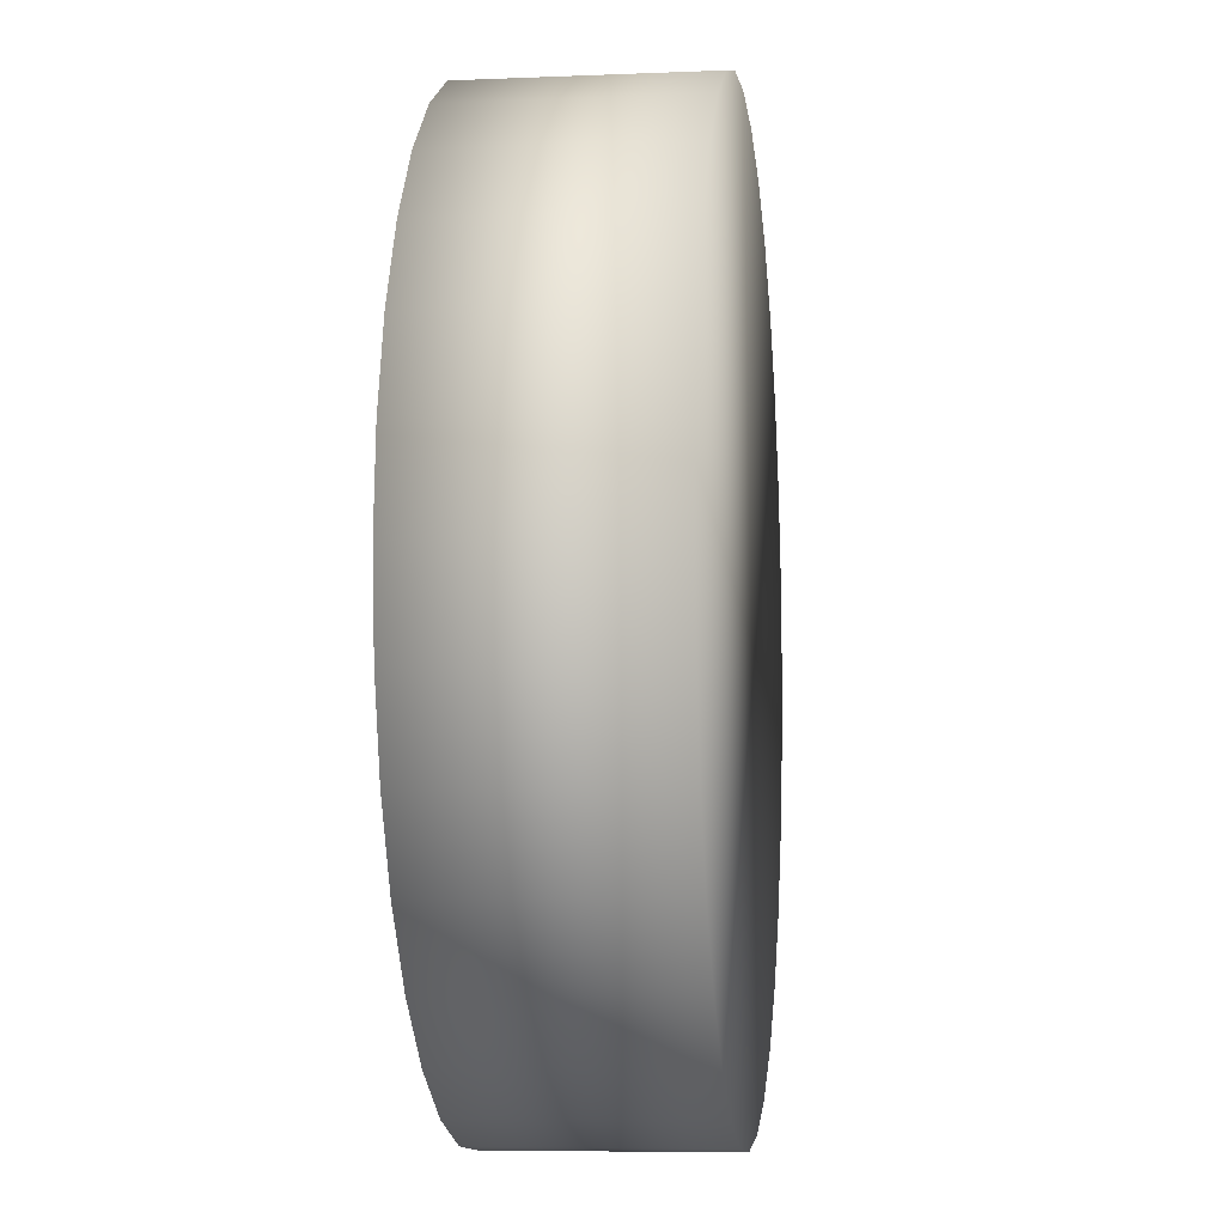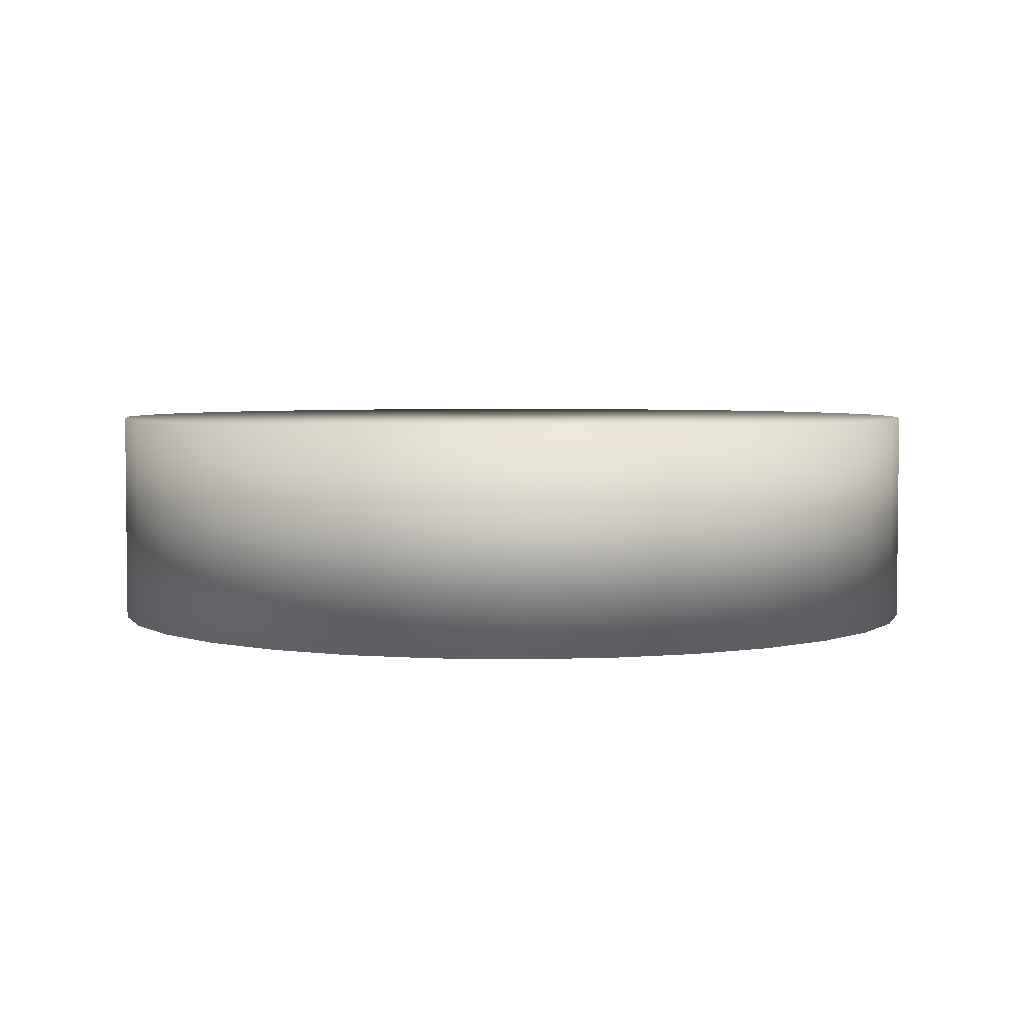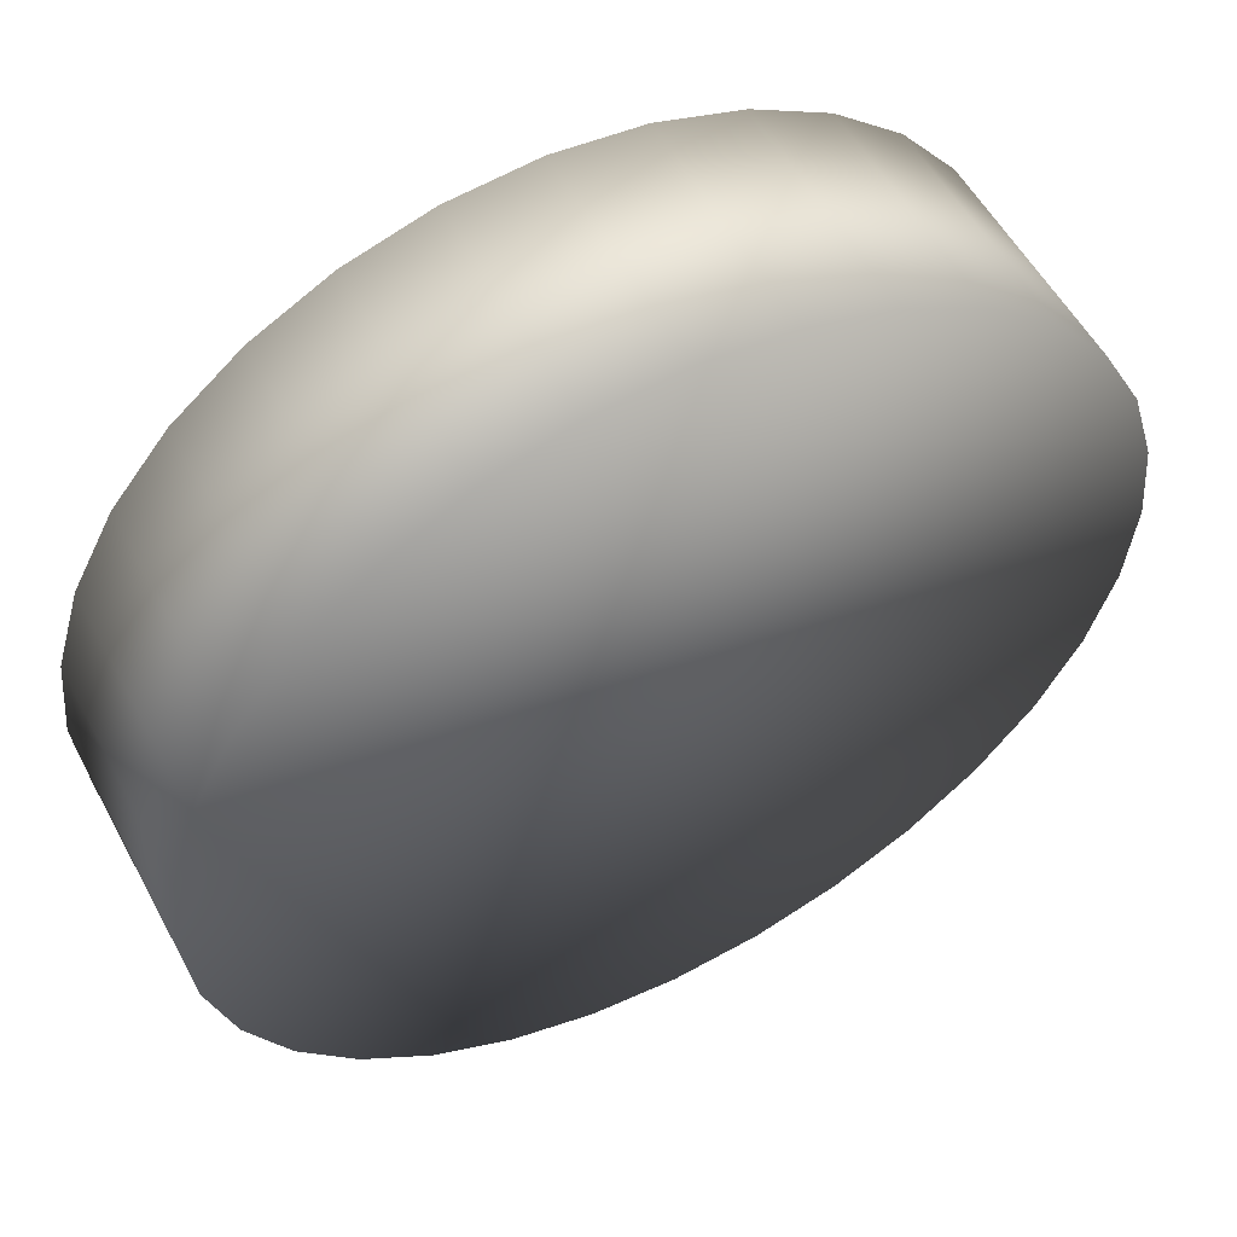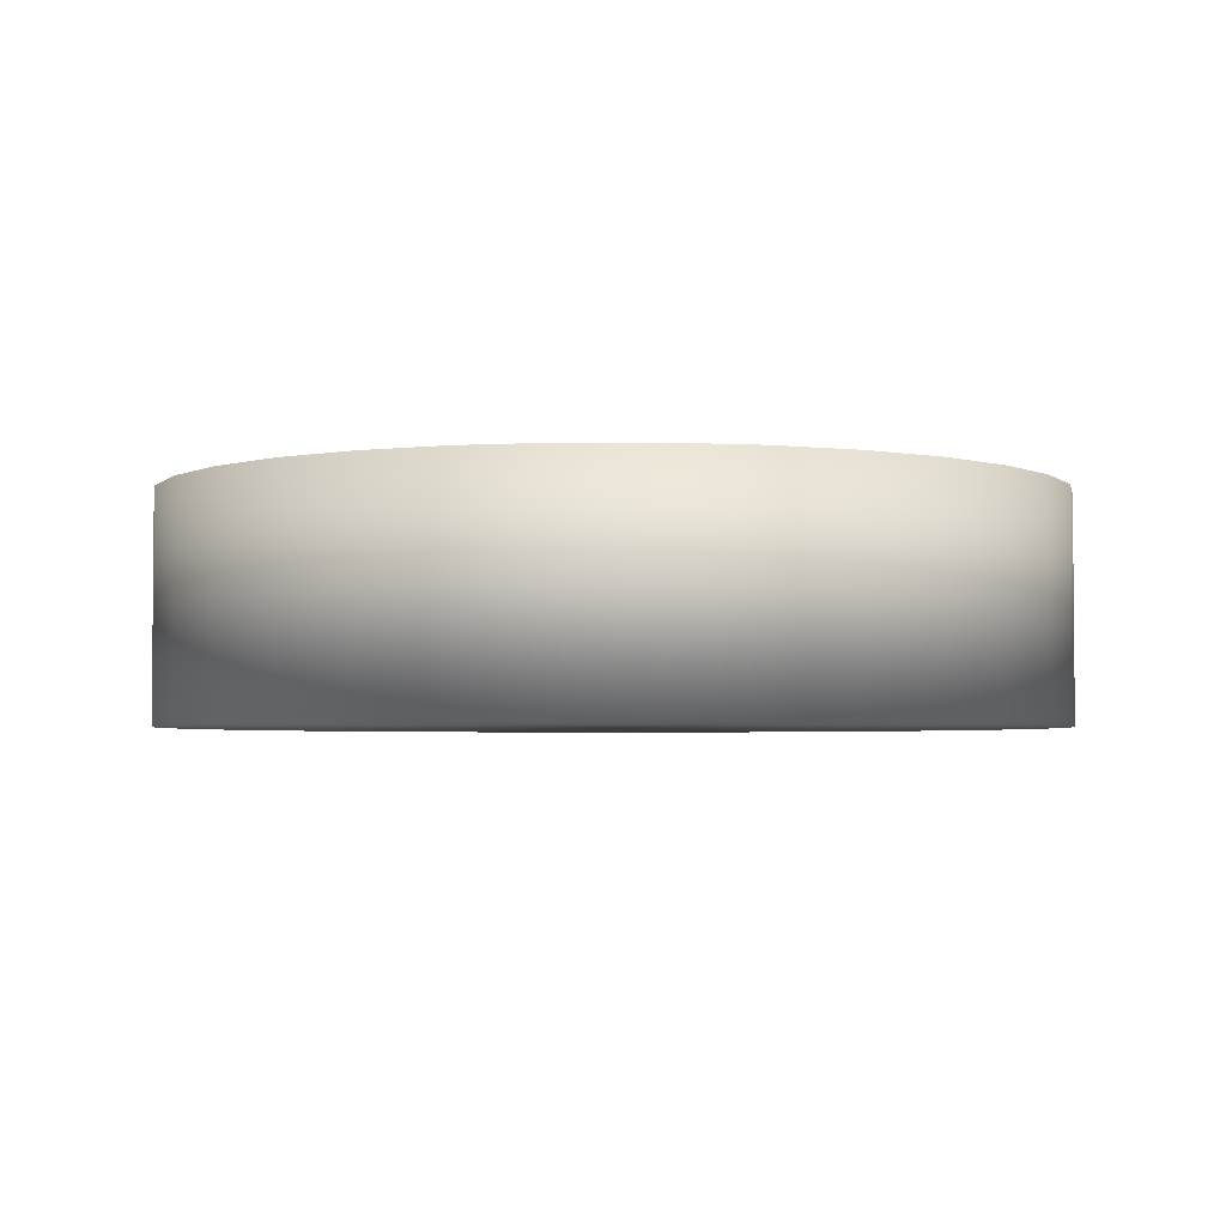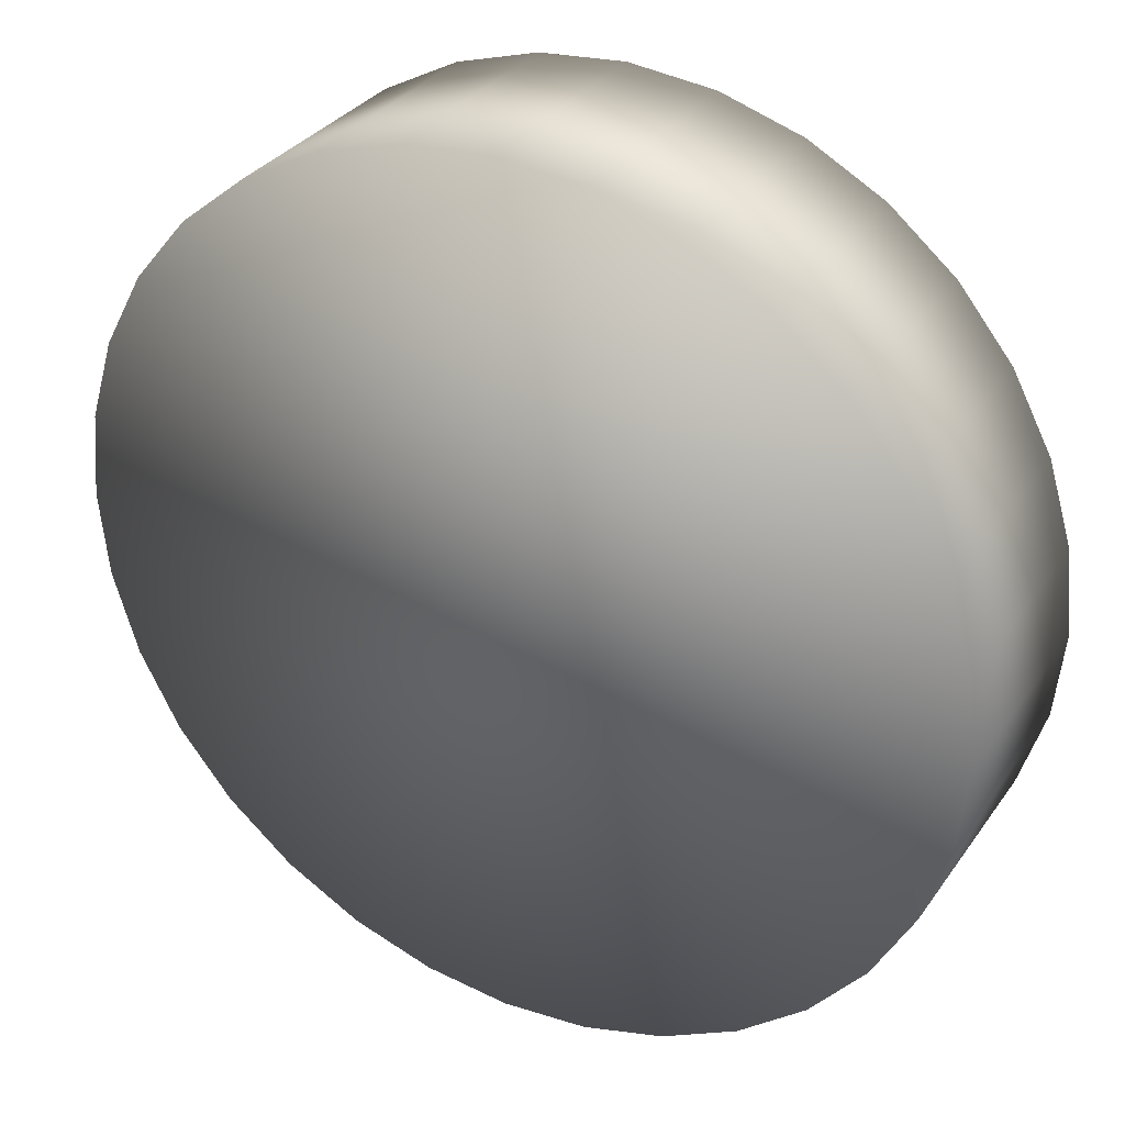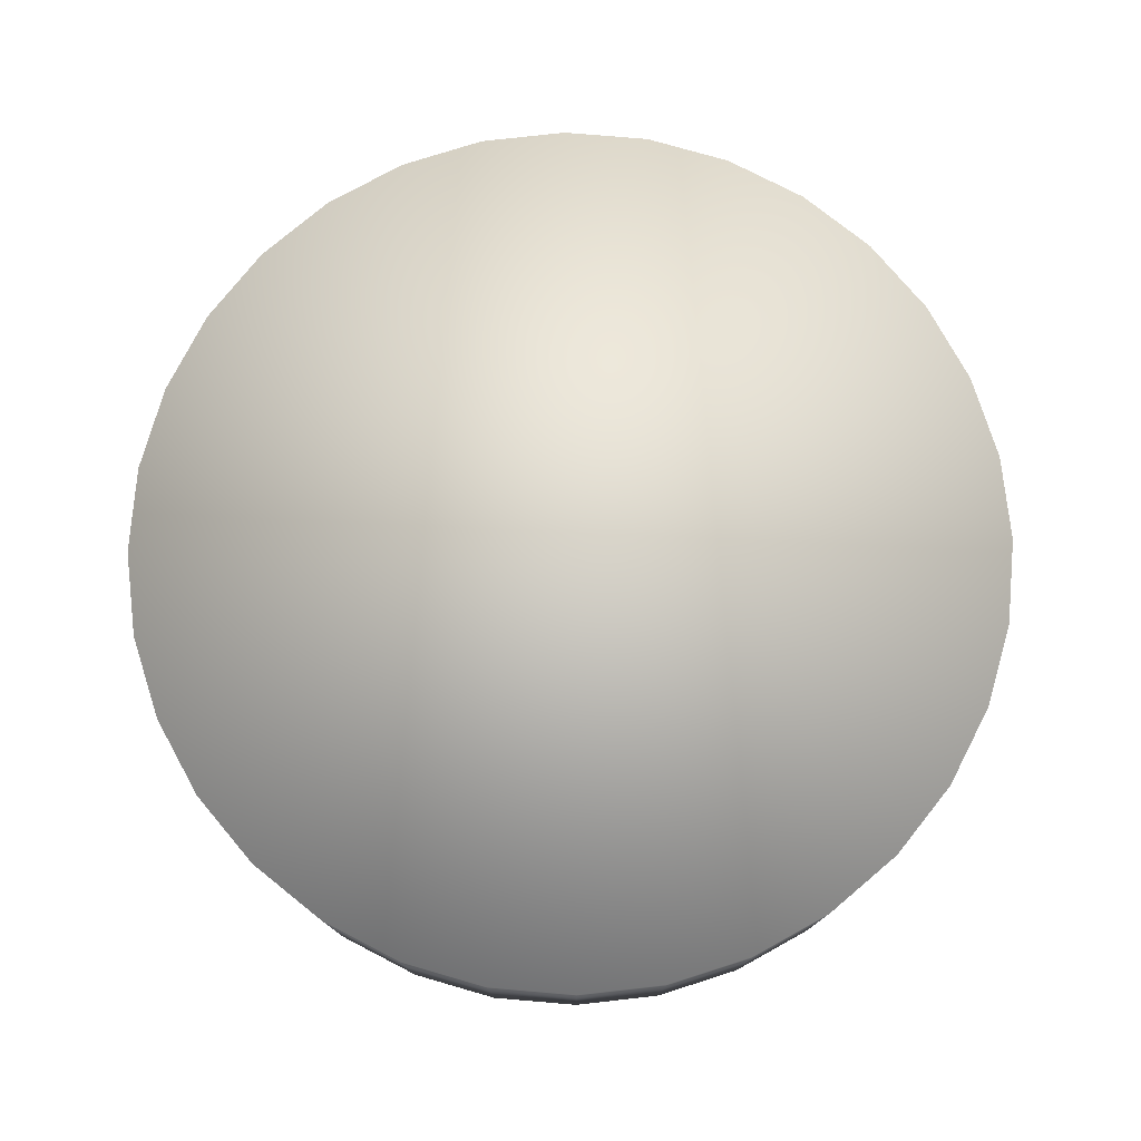
<metadata>
{"format":"obj","ext":"obj","renderer":"f3d","projection":"perspective","resolution":1024,"background":"white","views":[{"elev":-6.7,"azim":-82.9,"up":"+Z"},{"elev":3.9,"azim":99.9,"up":"+Y"},{"elev":55.0,"azim":-28.1,"up":"+Z"},{"elev":-3.3,"azim":-173.9,"up":"+Y"},{"elev":32.5,"azim":29.4,"up":"+Z"},{"elev":77.1,"azim":66.7,"up":"+Y"}]}
</metadata>
<code>
o WHEEL_Circle
v 0 0 -1
v -0.1951 0 -0.9808
v -0.3827 0 -0.9239
v -0.5556 0 -0.8315
v -0.7071 0 -0.7071
v -0.8315 0 -0.5556
v -0.9239 0 -0.3827
v -0.9808 0 -0.1951
v -1 0 -0
v -0.9808 0 0.1951
v -0.9239 0 0.3827
v -0.8315 0 0.5556
v -0.7071 0 0.7071
v -0.5556 0 0.8315
v -0.3827 0 0.9239
v -0.1951 0 0.9808
v 0 0 1
v 0.1951 0 0.9808
v 0.3827 0 0.9239
v 0.5556 0 0.8315
v 0.7071 0 0.7071
v 0.8315 0 0.5556
v 0.9239 0 0.3827
v 0.9808 0 0.1951
v 1 0 -1e-06
v 0.9808 0 -0.1951
v 0.9239 0 -0.3827
v 0.8315 0 -0.5556
v 0.7071 0 -0.7071
v 0.5556 0 -0.8315
v 0.3827 0 -0.9239
v 0.1951 0 -0.9808
v 0 0.5041 -1
v -0.1951 0.5041 -0.9808
v -0.3827 0.5041 -0.9239
v -0.5556 0.5041 -0.8315
v -0.7071 0.5041 -0.7071
v -0.8315 0.5041 -0.5556
v -0.9239 0.5041 -0.3827
v -0.9808 0.5041 -0.1951
v -1 0.5041 -0
v -0.9808 0.5041 0.1951
v -0.9239 0.5041 0.3827
v -0.8315 0.5041 0.5556
v -0.7071 0.5041 0.7071
v -0.5556 0.5041 0.8315
v -0.3827 0.5041 0.9239
v -0.1951 0.5041 0.9808
v 0 0.5041 1
v 0.1951 0.5041 0.9808
v 0.3827 0.5041 0.9239
v 0.5556 0.5041 0.8315
v 0.7071 0.5041 0.7071
v 0.8315 0.5041 0.5556
v 0.9239 0.5041 0.3827
v 0.9808 0.5041 0.1951
v 1 0.5041 -1e-06
v 0.9808 0.5041 -0.1951
v 0.9239 0.5041 -0.3827
v 0.8315 0.5041 -0.5556
v 0.7071 0.5041 -0.7071
v 0.5556 0.5041 -0.8315
v 0.3827 0.5041 -0.9239
v 0.1951 0.5041 -0.9808
f 2 1 32 31 30 29 28 27 26 25 24 23 22 21 20 19 18 17 16 15 14 13 12 11 10 9 8 7 6 5 4 3
f 34 35 36 37 38 39 40 41 42 43 44 45 46 47 48 49 50 51 52 53 54 55 56 57 58 59 60 61 62 63 64 33
f 11 12 44 43
f 25 26 58 57
f 12 13 45 44
f 26 27 59 58
f 13 14 46 45
f 27 28 60 59
f 14 15 47 46
f 1 2 34 33
f 28 29 61 60
f 15 16 48 47
f 2 3 35 34
f 29 30 62 61
f 16 17 49 48
f 3 4 36 35
f 30 31 63 62
f 17 18 50 49
f 4 5 37 36
f 31 32 64 63
f 18 19 51 50
f 5 6 38 37
f 32 1 33 64
f 19 20 52 51
f 6 7 39 38
f 20 21 53 52
f 7 8 40 39
f 21 22 54 53
f 8 9 41 40
f 22 23 55 54
f 9 10 42 41
f 23 24 56 55
f 10 11 43 42
f 24 25 57 56

</code>
